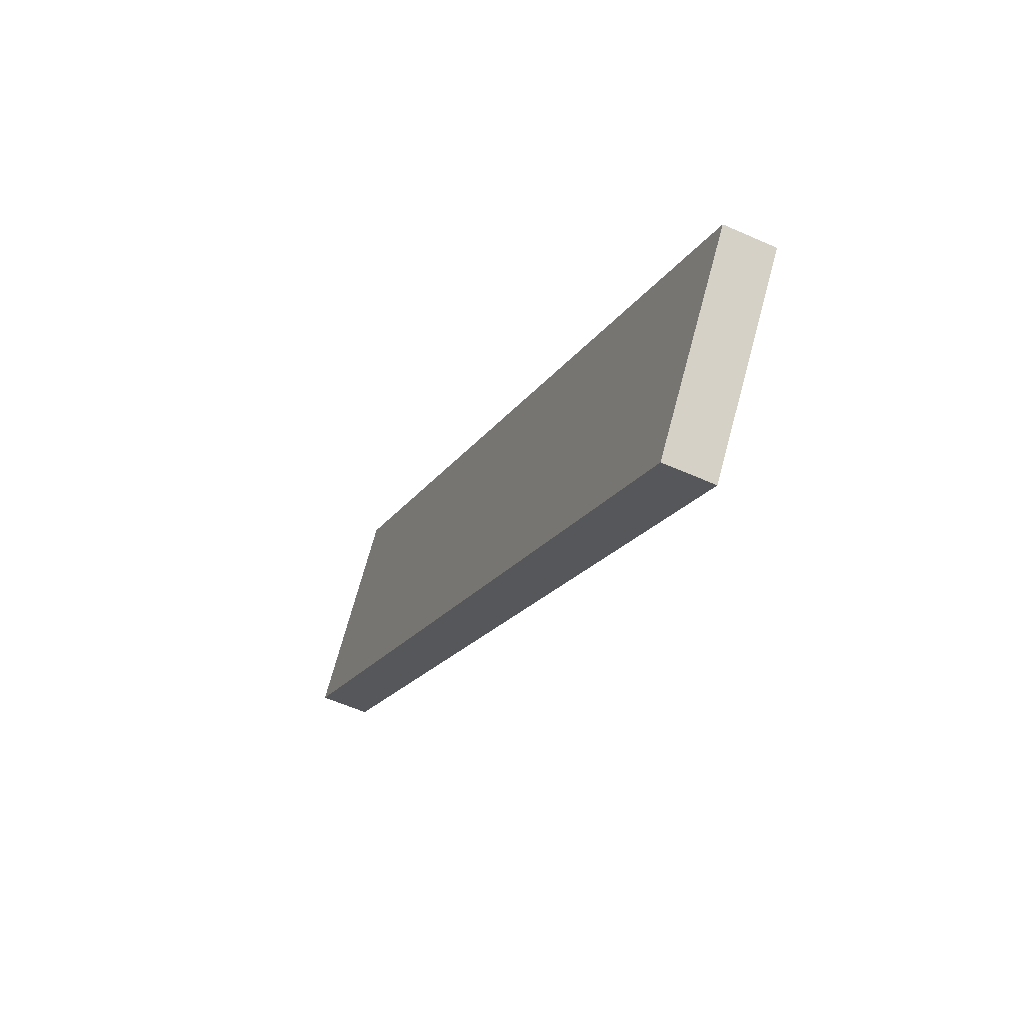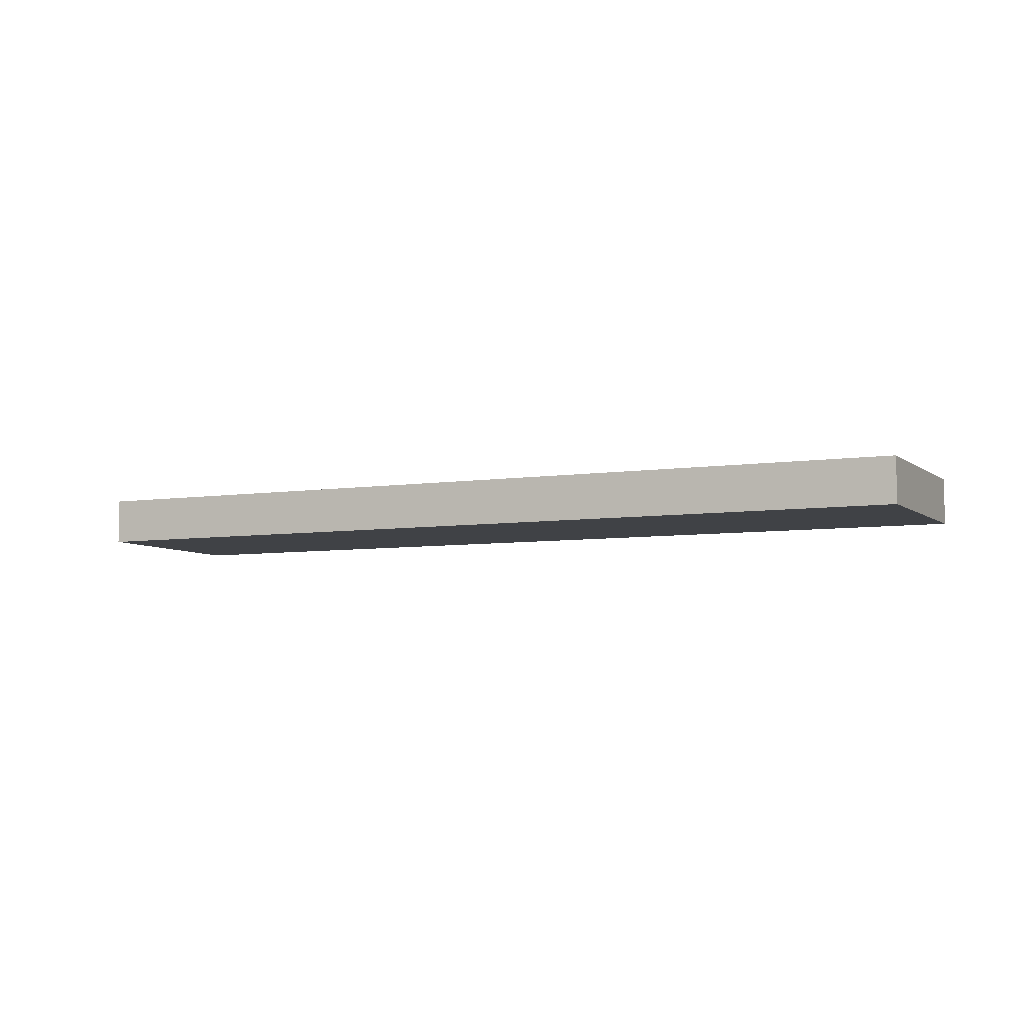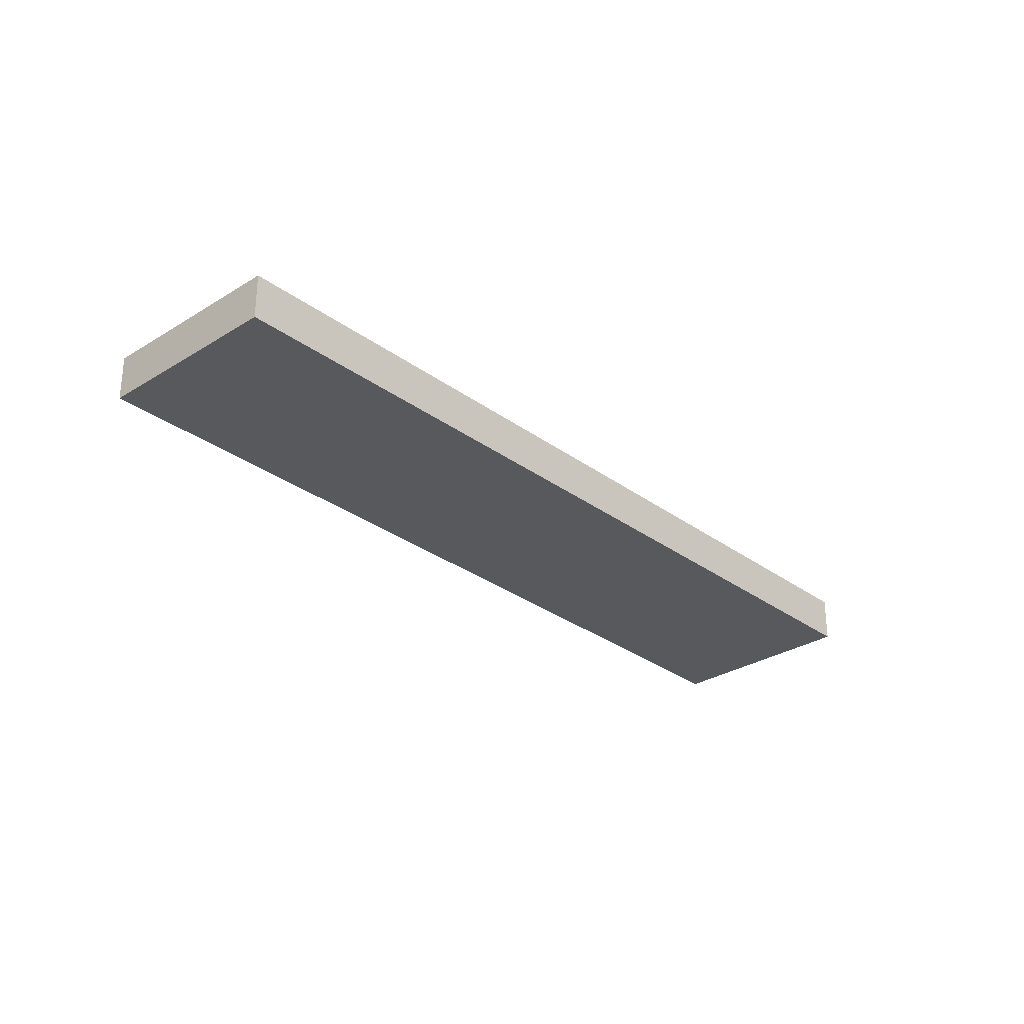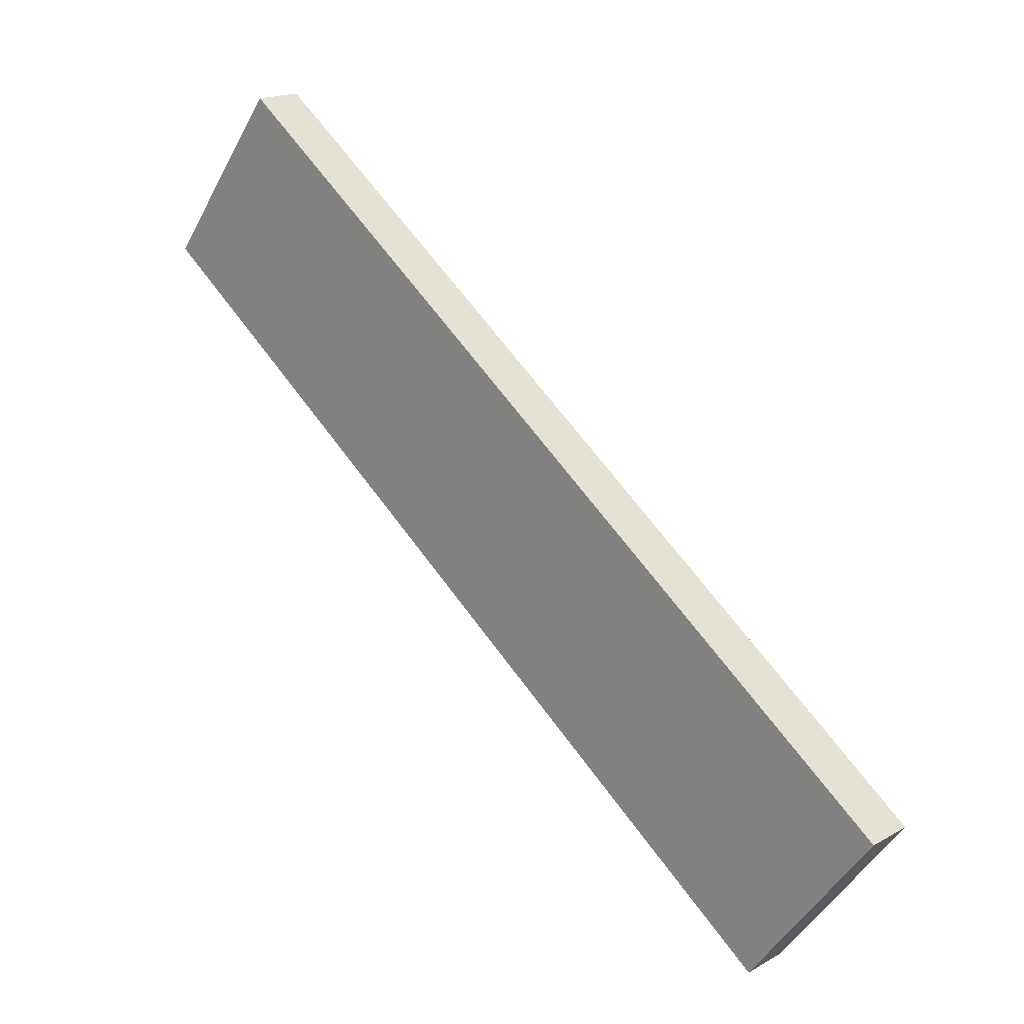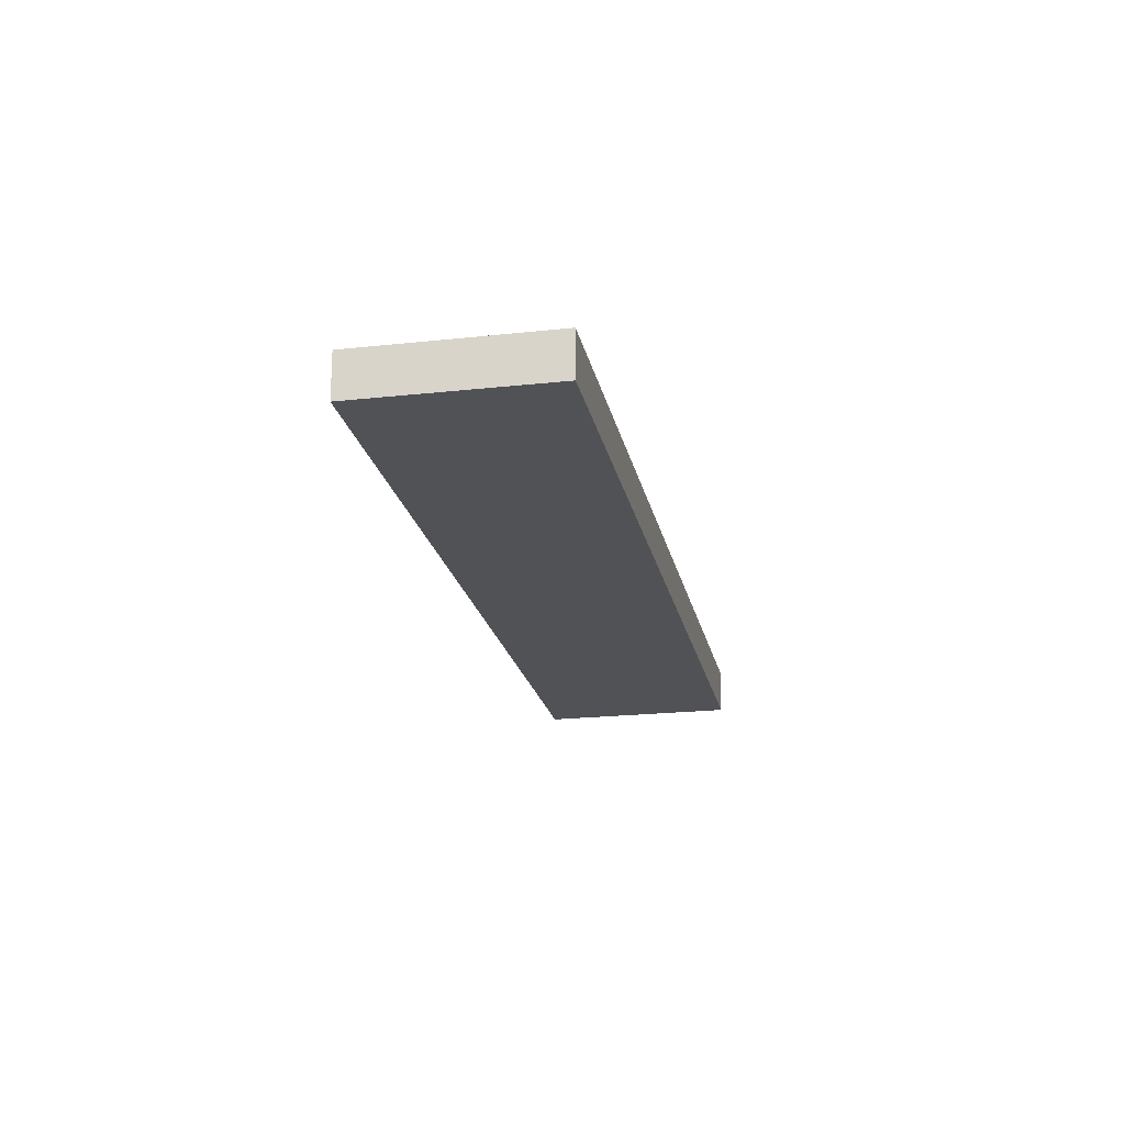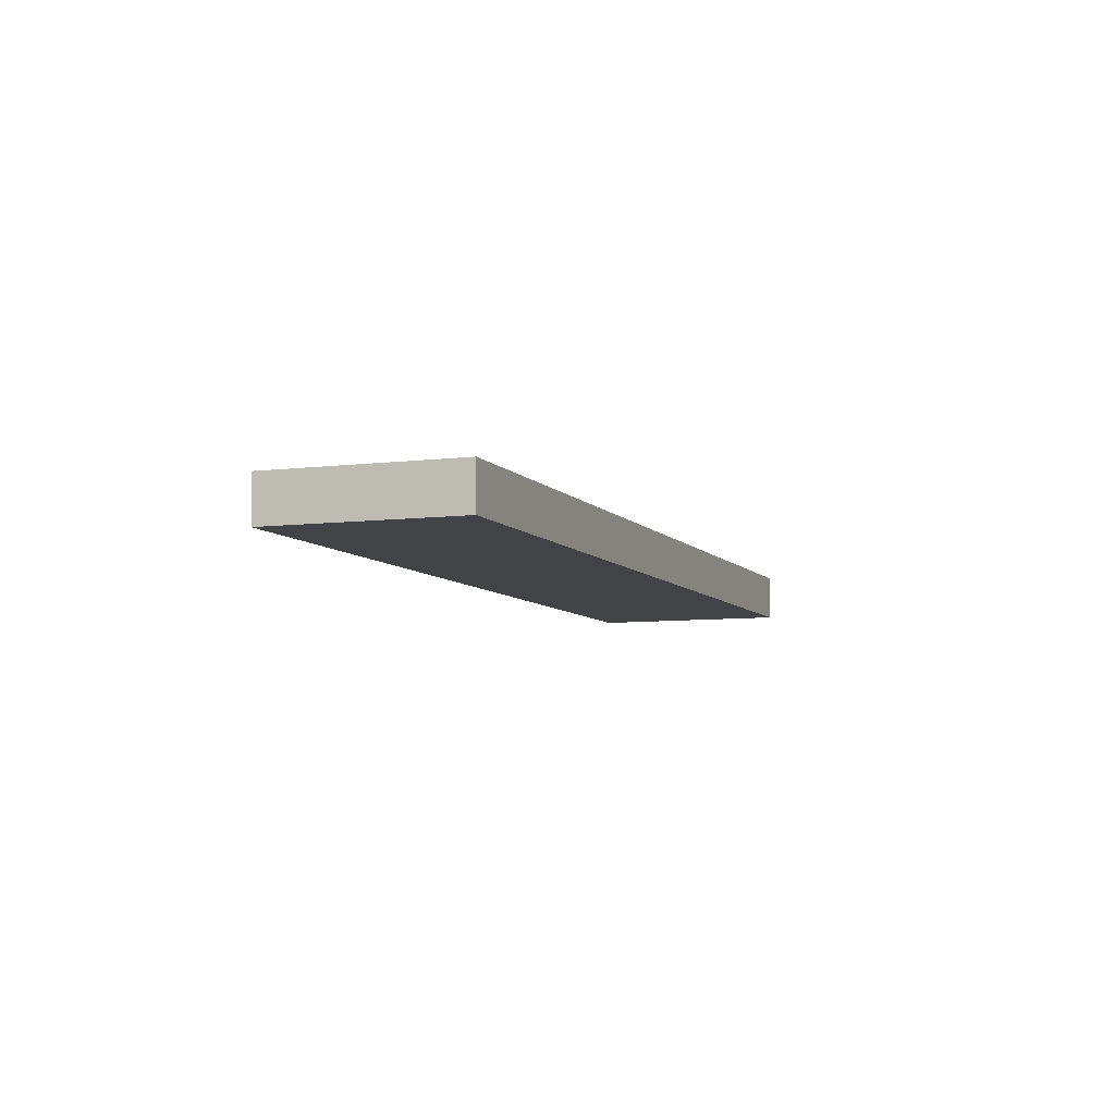
<metadata>
{"format":"obj","ext":"obj","renderer":"f3d","projection":"perspective","resolution":1024,"background":"white","views":[{"elev":-55.9,"azim":-115.3,"up":"+Z"},{"elev":-6.2,"azim":168.4,"up":"+Y"},{"elev":-29.7,"azim":95.9,"up":"+Y"},{"elev":17.7,"azim":-137.7,"up":"+Z"},{"elev":-21.0,"azim":-115.6,"up":"+Y"},{"elev":-7.1,"azim":73.5,"up":"+Y"}]}
</metadata>
<code>
v  87 -2.898e-15 47.33
v  13.11 1.073e-15 -17.53
v  91.39 -2.538e-15 41.46
v  78.4 -3.602e-15 58.82
v  19.75 -9.071e-16 14.81
v  4.861 -2.233e-16 3.646
v  4.742 3.883e-16 -6.341
v  0 0 0
v  87 5.059 47.33
v  91.39 5.059 41.46
v  13.11 5.059 -17.53
v  4.742 5.059 -6.341
v  0.0001075 5.059 -0.0001603
v  4.861 5.059 3.646
v  19.75 5.059 14.81
v  78.4 5.059 58.82
g defaultobject
f 1 2 3
f 2 1 4
f 2 4 5
f 2 5 6
f 2 6 7
f 7 6 8
f 3 9 1
f 9 3 10
f 2 10 3
f 10 2 11
f 12 2 7
f 2 12 11
f 13 7 8
f 7 13 12
f 14 8 6
f 8 14 13
f 15 6 5
f 6 15 14
f 16 5 4
f 5 16 15
f 1 16 4
f 16 1 9
f 11 9 10
f 9 11 16
f 16 11 15
f 15 11 14
f 14 11 12
f 14 12 13

</code>
